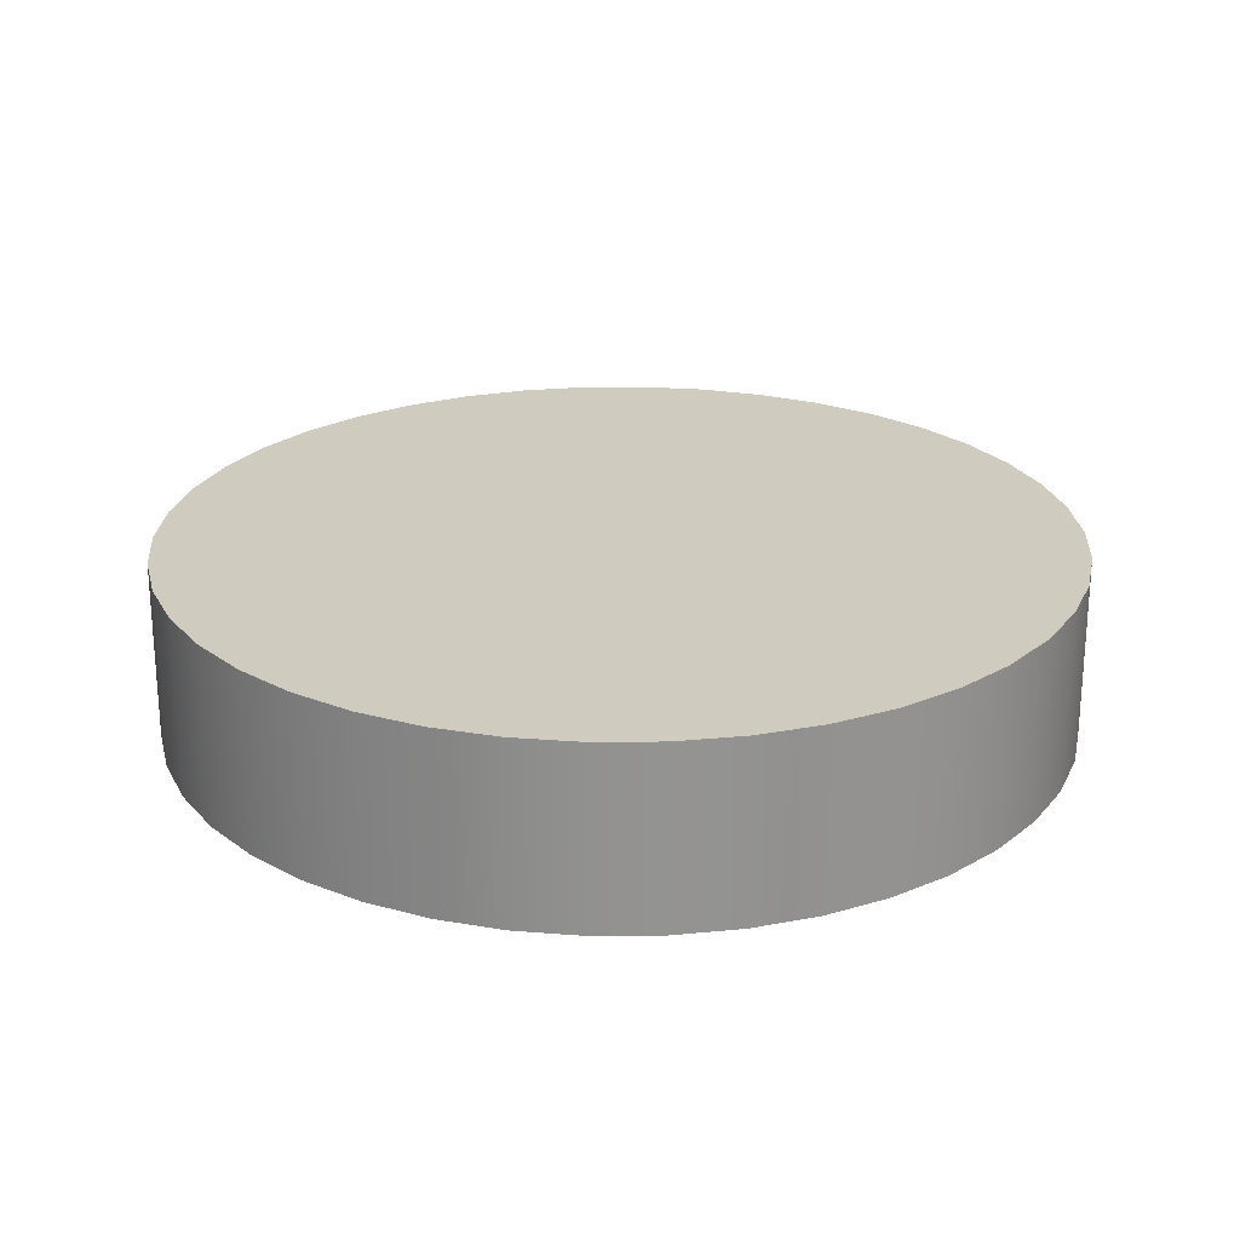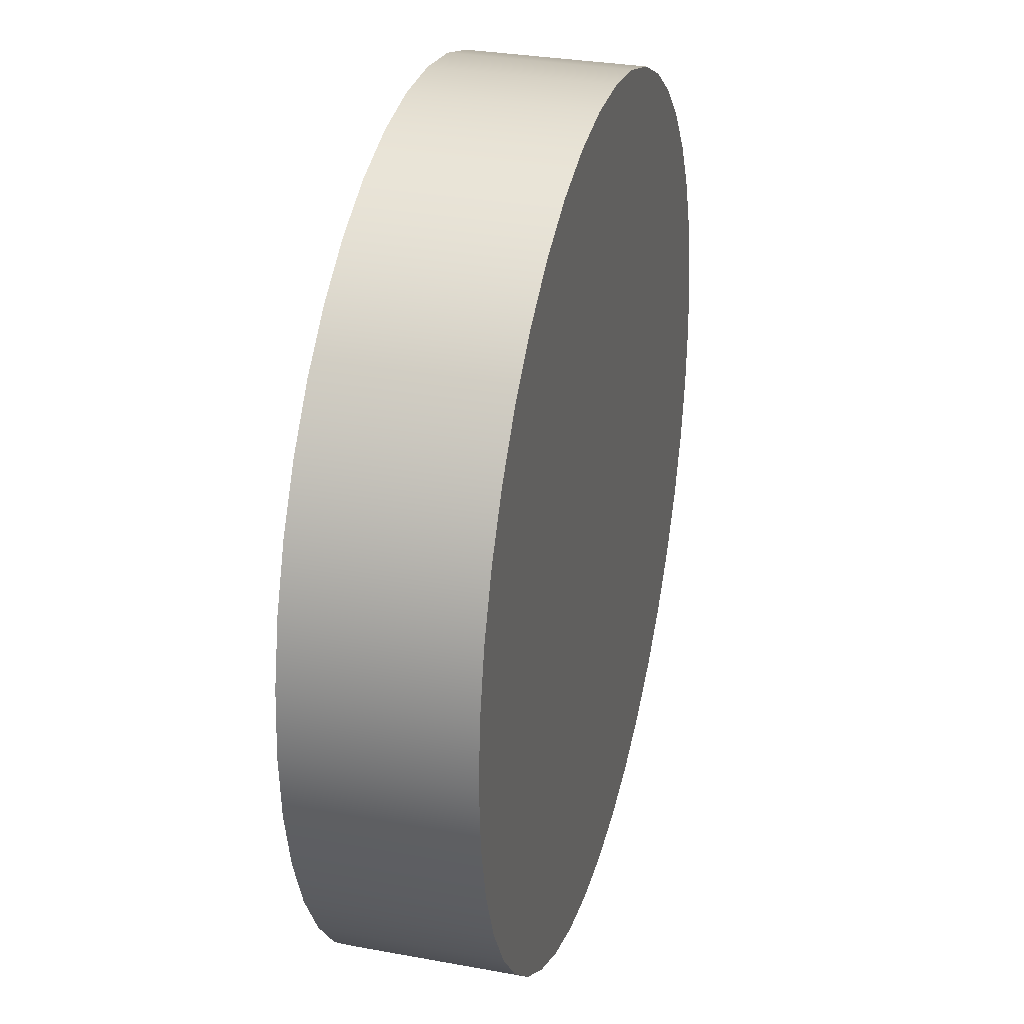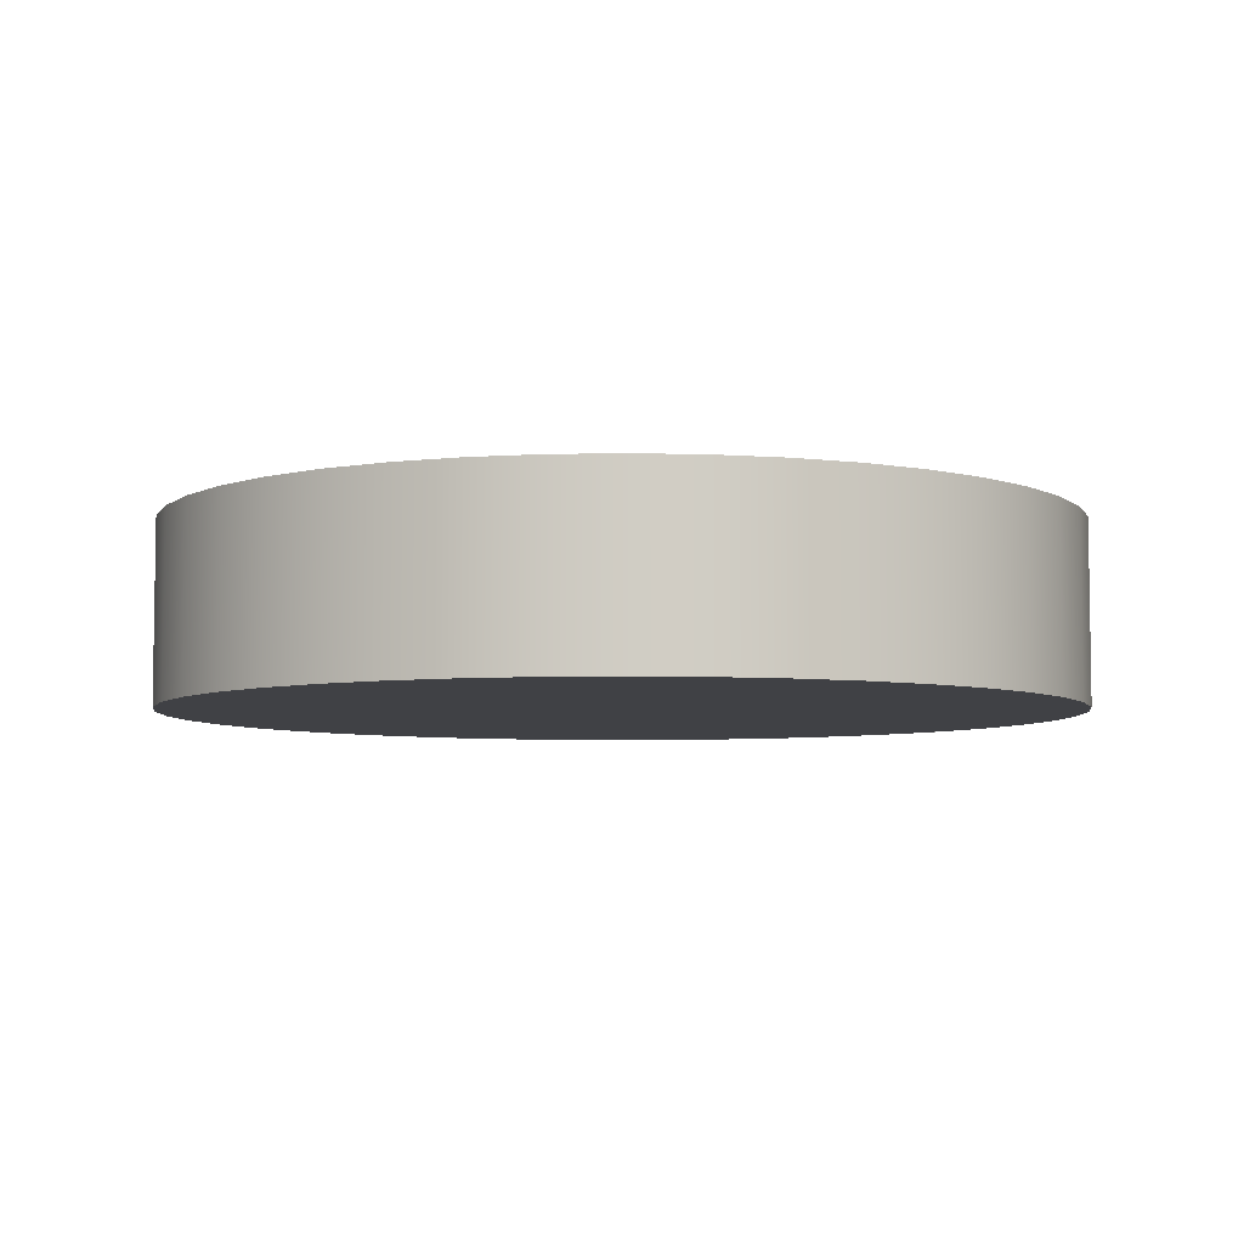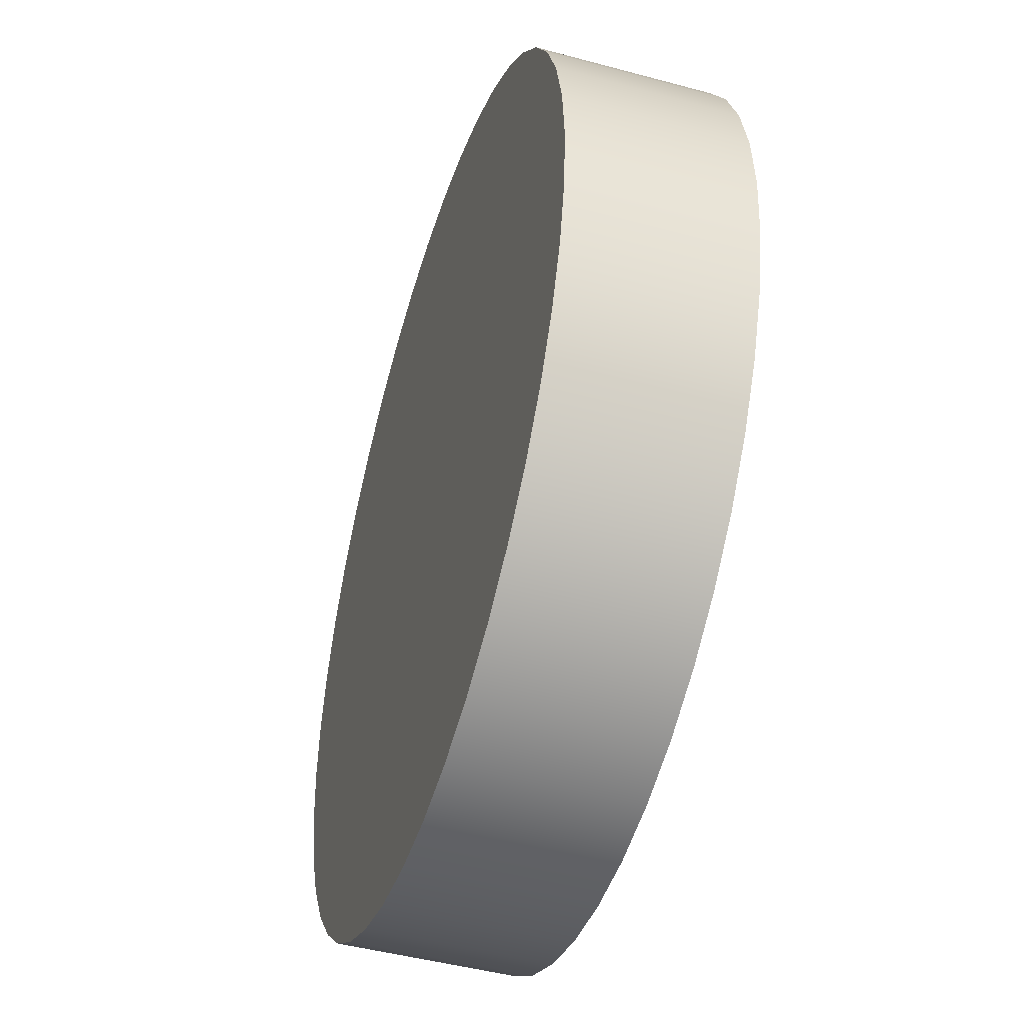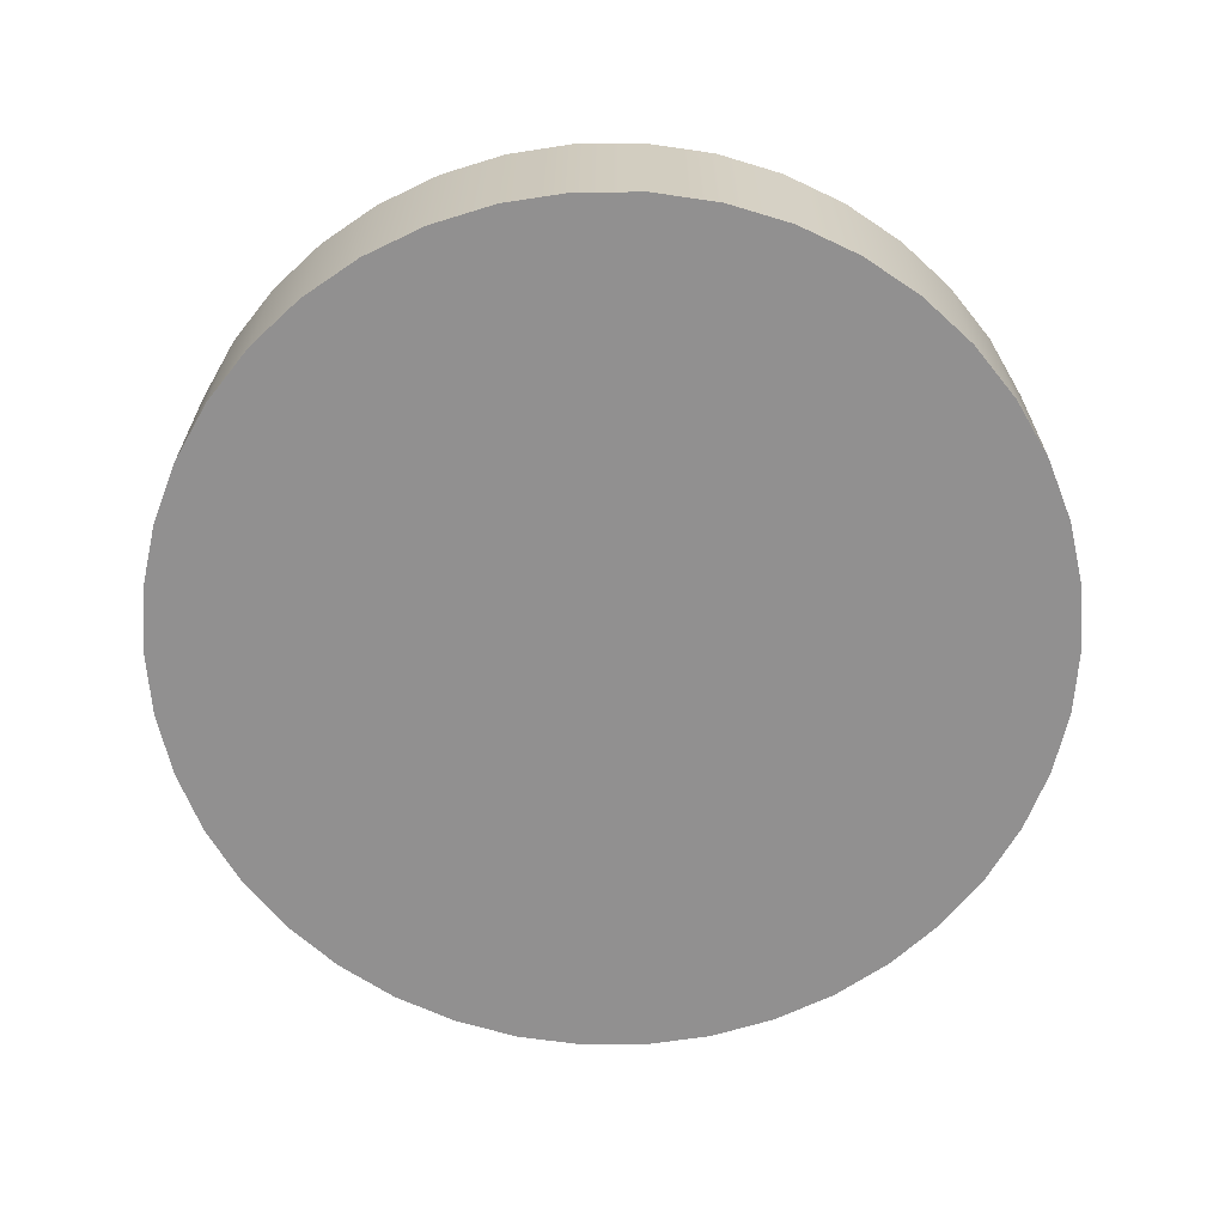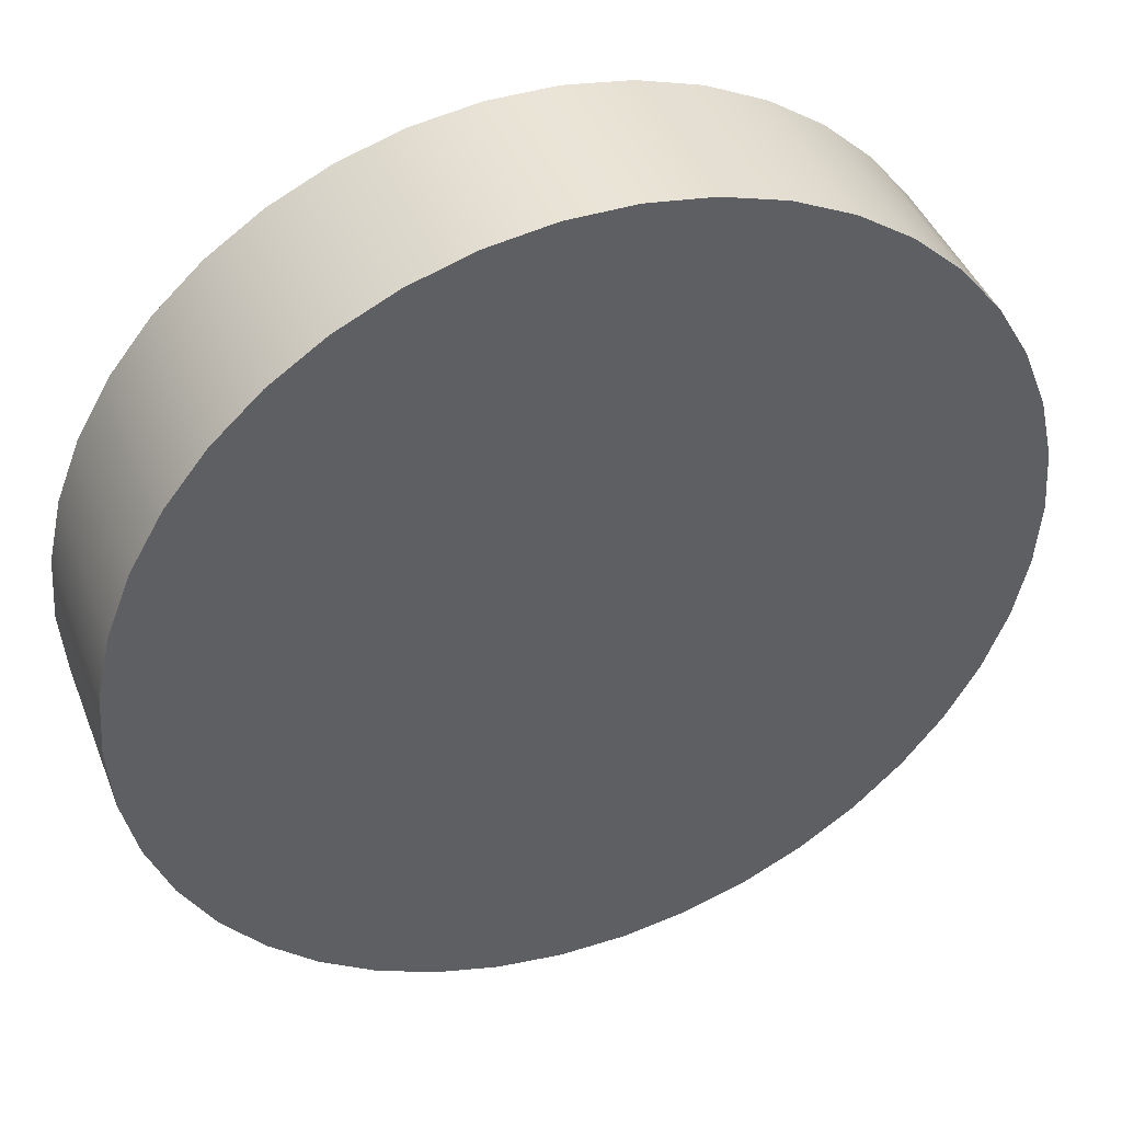
<metadata>
{"format":"obj","ext":"obj","renderer":"f3d","projection":"perspective","resolution":1024,"background":"white","views":[{"elev":23.7,"azim":-155.1,"up":"+Z"},{"elev":30.8,"azim":104.8,"up":"+Y"},{"elev":-5.9,"azim":132.5,"up":"+Z"},{"elev":-46.7,"azim":72.9,"up":"+Y"},{"elev":-65.8,"azim":25.9,"up":"+Z"},{"elev":42.8,"azim":159.4,"up":"+Y"}]}
</metadata>
<code>
g Body1
v -2.5 -0 1
v -2.472 0.3726 1
v -2.389 0.7369 1
v -2.252 1.085 1
v -2.066 1.408 1
v -1.833 1.7 1
v -1.559 1.955 1
v -1.25 2.165 1
v -0.9134 2.327 1
v -0.5563 2.437 1
v -0.1868 2.493 1
v 0.1868 2.493 1
v 0.5563 2.437 1
v 0.9134 2.327 1
v 1.25 2.165 1
v 1.559 1.955 1
v 1.833 1.7 1
v 2.066 1.408 1
v 2.252 1.085 1
v 2.389 0.7369 1
v 2.472 0.3726 1
v 2.5 0 1
v 2.472 -0.3726 1
v 2.389 -0.7369 1
v 2.252 -1.085 1
v 2.066 -1.408 1
v 1.833 -1.7 1
v 1.559 -1.955 1
v 1.25 -2.165 1
v 0.9134 -2.327 1
v 0.5563 -2.437 1
v 0.1868 -2.493 1
v -0.1868 -2.493 1
v -0.5563 -2.437 1
v -0.9134 -2.327 1
v -1.25 -2.165 1
v -1.559 -1.955 1
v -1.833 -1.7 1
v -2.066 -1.408 1
v -2.252 -1.085 1
v -2.389 -0.7369 1
v -2.472 -0.3726 1
v -2.5 -0 0
v -2.472 -0.3726 0
v -2.389 -0.7369 0
v -2.252 -1.085 0
v -2.066 -1.408 0
v -1.833 -1.7 0
v -1.559 -1.955 0
v -1.25 -2.165 0
v -0.9134 -2.327 0
v -0.5563 -2.437 0
v -0.1868 -2.493 0
v 0.1868 -2.493 0
v 0.5563 -2.437 0
v 0.9134 -2.327 0
v 1.25 -2.165 0
v 1.559 -1.955 0
v 1.833 -1.7 0
v 2.066 -1.408 0
v 2.252 -1.085 0
v 2.389 -0.7369 0
v 2.472 -0.3726 0
v 2.5 0 0
v 2.472 0.3726 0
v 2.389 0.7369 0
v 2.252 1.085 0
v 2.066 1.408 0
v 1.833 1.7 0
v 1.559 1.955 0
v 1.25 2.165 0
v 0.9134 2.327 0
v 0.5563 2.437 0
v 0.1868 2.493 0
v -0.1868 2.493 0
v -0.5563 2.437 0
v -0.9134 2.327 0
v -1.25 2.165 0
v -1.559 1.955 0
v -1.833 1.7 0
v -2.066 1.408 0
v -2.252 1.085 0
v -2.389 0.7369 0
v -2.472 0.3726 0
f 2 84 1
f 1 84 43
f 1 43 42
f 42 43 44
f 42 44 41
f 41 44 45
f 41 45 40
f 40 45 46
f 40 46 39
f 39 46 47
f 39 47 38
f 38 47 48
f 38 48 37
f 37 48 49
f 37 49 36
f 36 49 50
f 36 50 35
f 35 50 51
f 35 51 34
f 34 51 52
f 34 52 33
f 33 52 53
f 33 53 32
f 32 53 54
f 32 54 31
f 31 54 55
f 31 55 30
f 30 55 56
f 30 56 29
f 29 56 57
f 29 57 28
f 28 57 58
f 28 58 27
f 27 58 59
f 27 59 26
f 26 59 60
f 26 60 25
f 25 60 61
f 25 61 24
f 24 61 62
f 24 62 23
f 23 62 63
f 23 63 22
f 22 63 64
f 22 64 21
f 21 64 65
f 21 65 20
f 20 65 66
f 20 66 19
f 19 66 67
f 19 67 18
f 18 67 68
f 18 68 17
f 17 68 69
f 17 69 16
f 16 69 70
f 16 70 15
f 15 70 71
f 15 71 14
f 14 71 72
f 14 72 13
f 13 72 73
f 13 73 12
f 12 73 74
f 12 74 11
f 11 74 75
f 11 75 10
f 10 75 76
f 10 76 9
f 9 76 77
f 9 77 8
f 8 77 78
f 8 78 7
f 7 78 79
f 7 79 6
f 6 79 80
f 6 80 5
f 5 80 81
f 5 81 4
f 4 81 82
f 4 82 3
f 3 82 83
f 3 83 2
f 2 83 84
f 42 23 1
f 1 23 22
f 1 22 2
f 2 22 21
f 2 21 3
f 3 21 20
f 3 20 4
f 4 20 19
f 4 19 5
f 5 19 18
f 5 18 6
f 6 18 17
f 6 17 7
f 7 17 16
f 7 16 8
f 8 16 15
f 8 15 9
f 9 15 14
f 9 14 10
f 10 14 13
f 10 13 11
f 11 13 12
f 23 42 24
f 24 42 41
f 24 41 25
f 25 41 40
f 25 40 26
f 26 40 39
f 26 39 27
f 27 39 38
f 27 38 28
f 28 38 37
f 28 37 29
f 29 37 36
f 29 36 30
f 30 36 35
f 30 35 31
f 31 35 34
f 31 34 32
f 32 34 33
f 84 65 43
f 43 65 64
f 43 64 44
f 44 64 63
f 44 63 45
f 45 63 62
f 45 62 46
f 46 62 61
f 46 61 47
f 47 61 60
f 47 60 48
f 48 60 59
f 48 59 49
f 49 59 58
f 49 58 50
f 50 58 57
f 50 57 51
f 51 57 56
f 51 56 52
f 52 56 55
f 52 55 53
f 53 55 54
f 65 84 66
f 66 84 83
f 66 83 67
f 67 83 82
f 67 82 68
f 68 82 81
f 68 81 69
f 69 81 80
f 69 80 70
f 70 80 79
f 70 79 71
f 71 79 78
f 71 78 72
f 72 78 77
f 72 77 73
f 73 77 76
f 73 76 74
f 74 76 75

</code>
